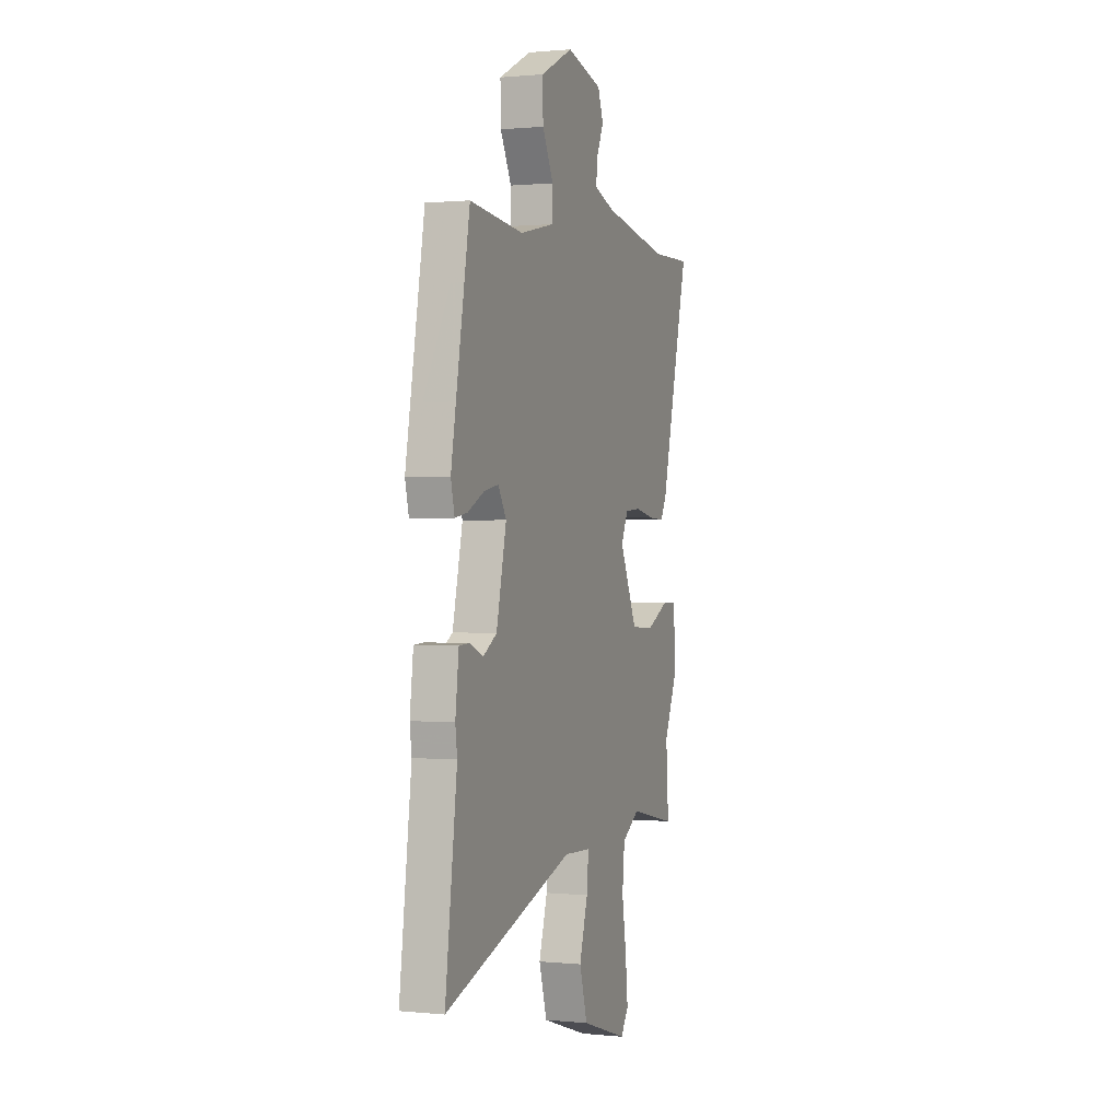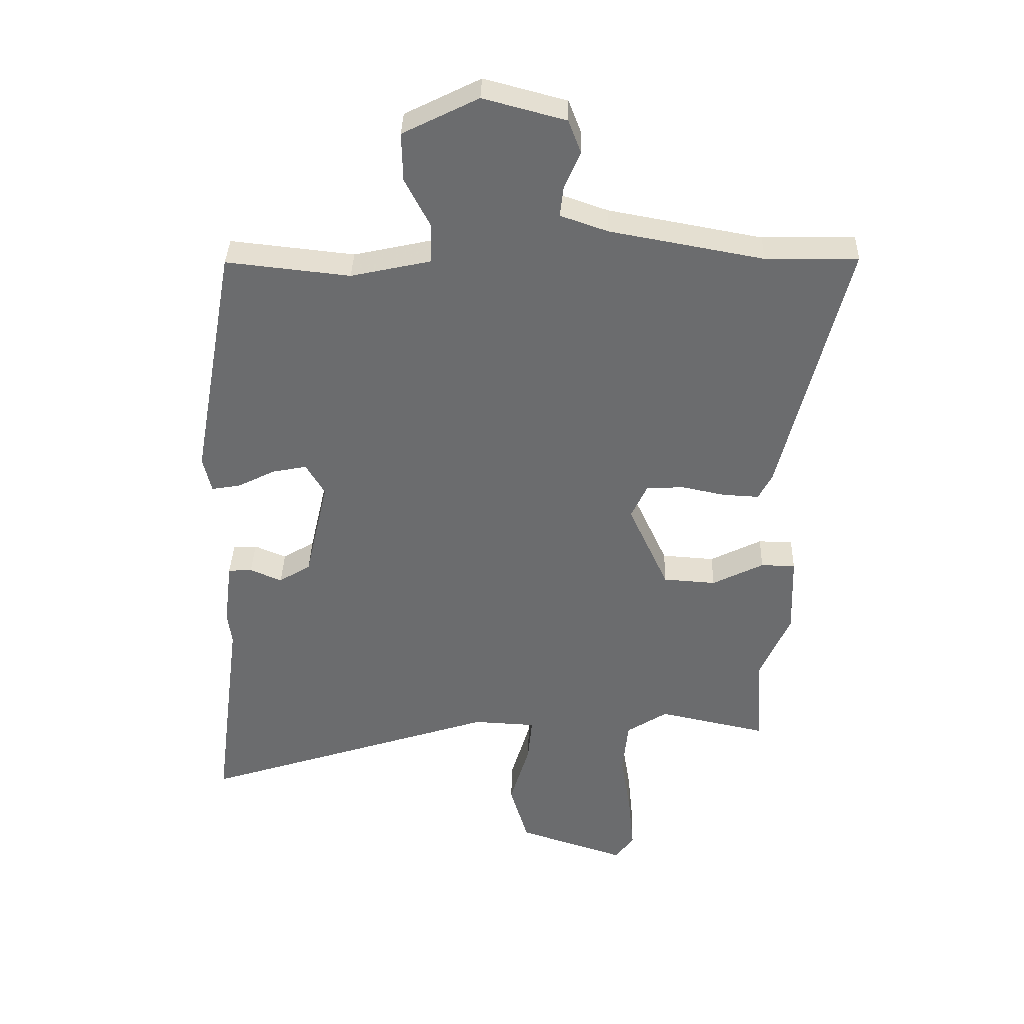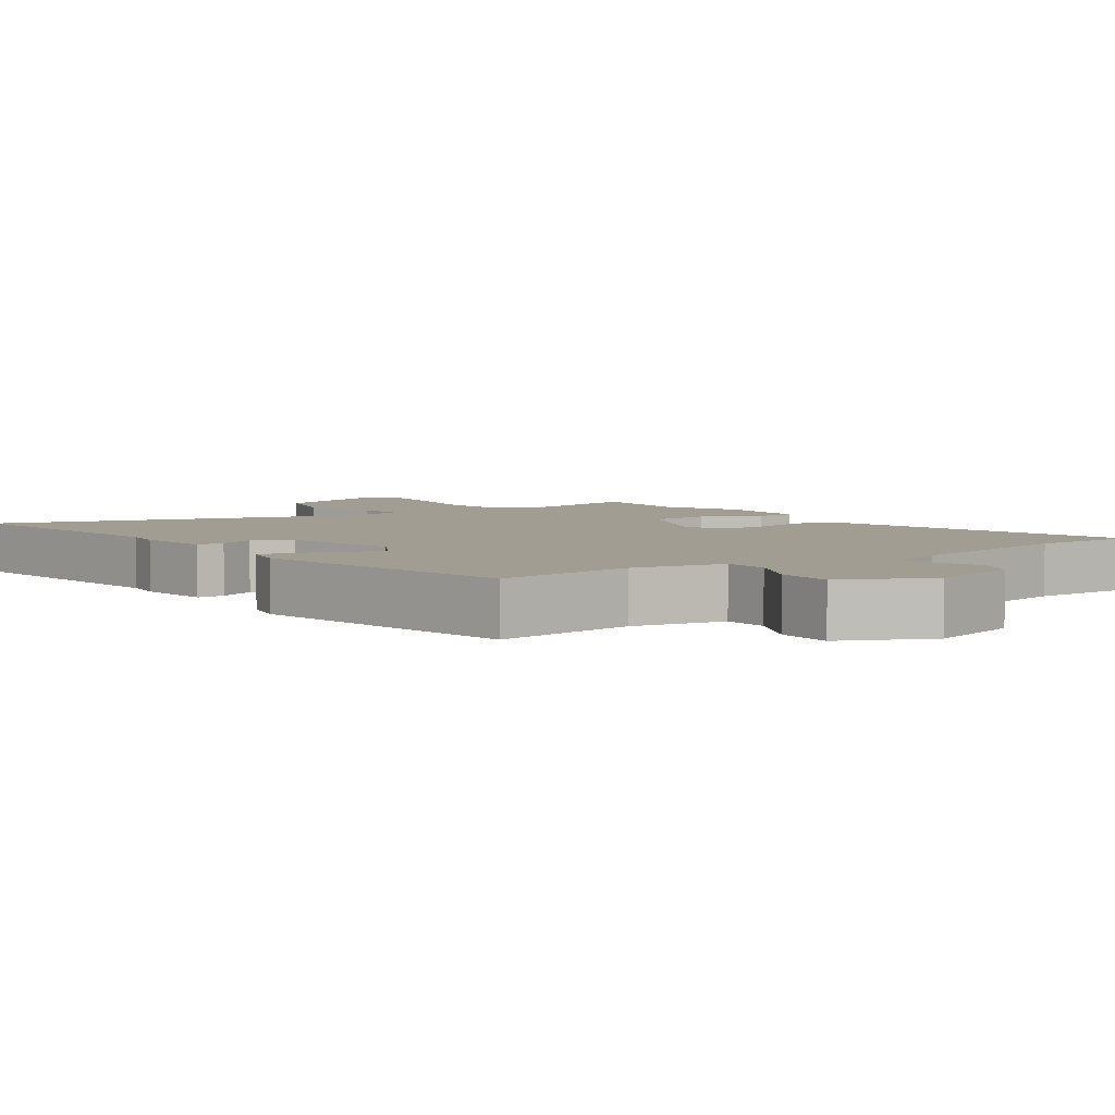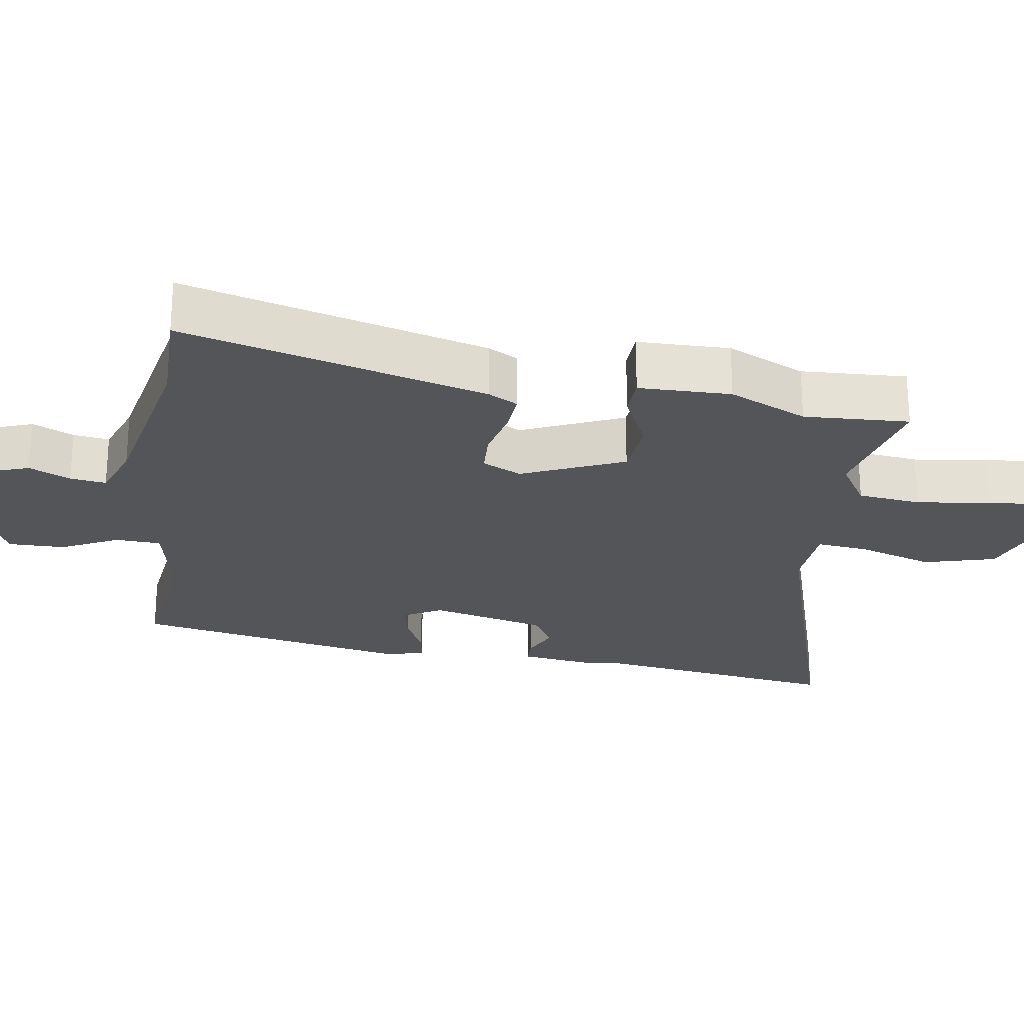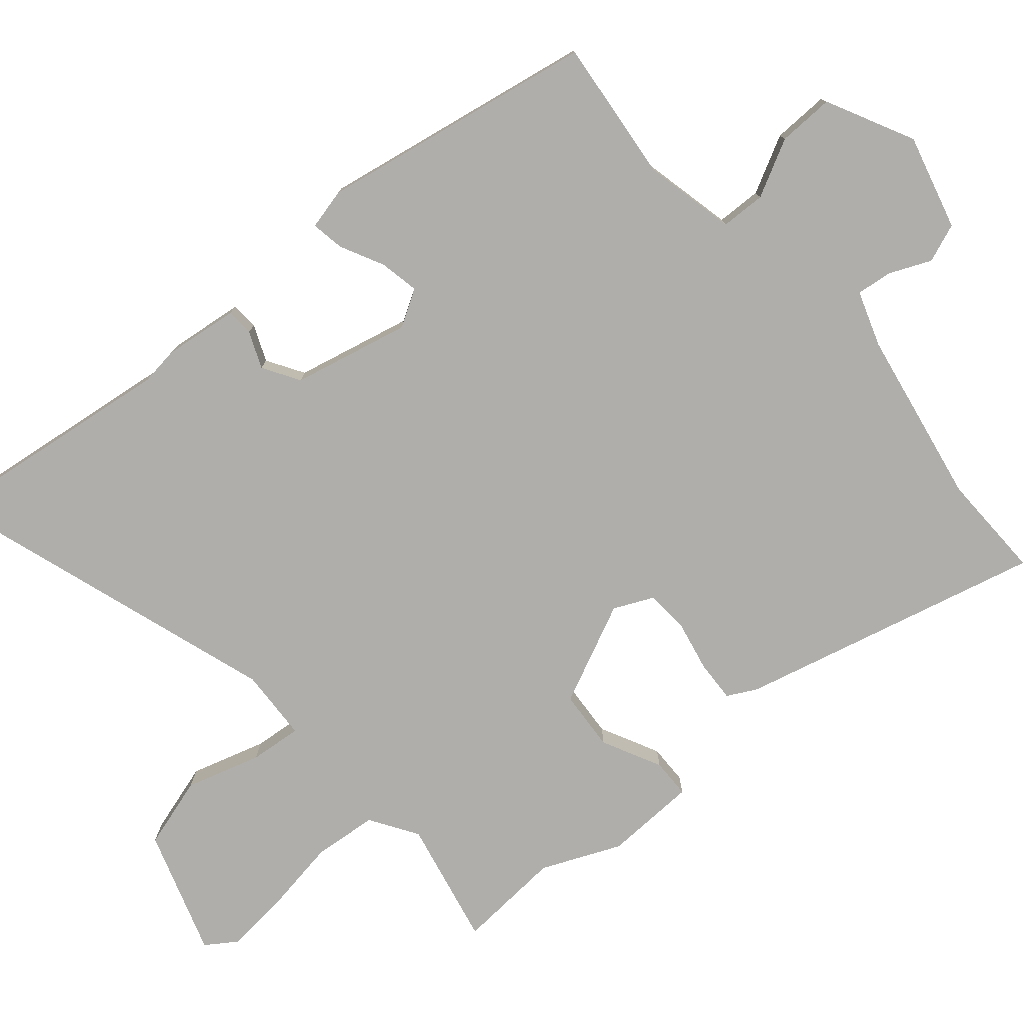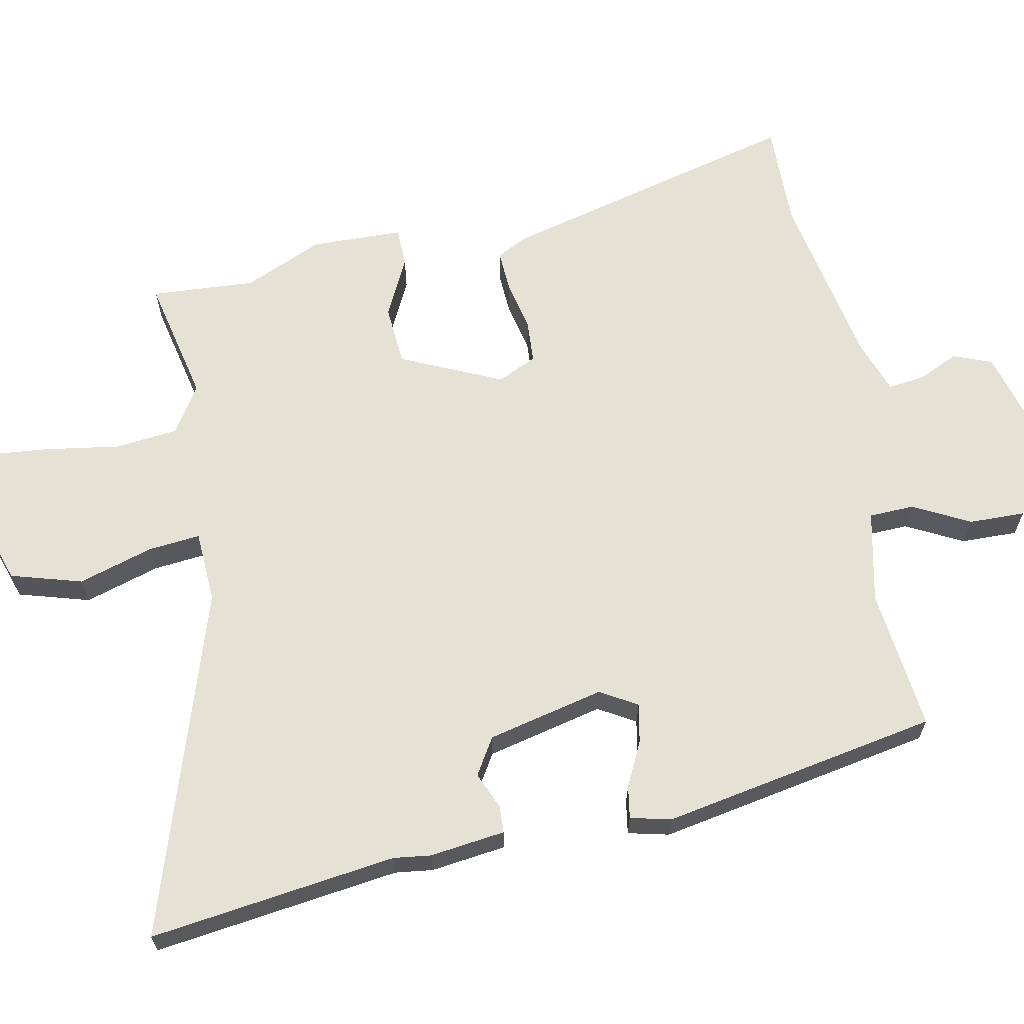
<metadata>
{"format":"obj","ext":"obj","renderer":"f3d","projection":"perspective","resolution":1024,"background":"white","views":[{"elev":0.7,"azim":-69.7,"up":"+Z"},{"elev":36.3,"azim":1.6,"up":"+Z"},{"elev":4.9,"azim":-36.4,"up":"+Y"},{"elev":-24.4,"azim":80.2,"up":"+Y"},{"elev":-77.7,"azim":-49.4,"up":"+Y"},{"elev":64.8,"azim":-101.5,"up":"+Y"}]}
</metadata>
<code>
v -0.428 0.07 0.479
v -0.225 0.07 0.457
v -0.094 0.07 0.486
v -0.092 0.07 0.55
v -0.134 0.07 0.631
v -0.136 0.07 0.711
v -0.012 0.07 0.773
v 0.123 0.07 0.737
v 0.144 0.07 0.682
v 0.118 0.07 0.623
v 0.112 0.07 0.572
v 0.19 0.07 0.545
v 0.441 0.07 0.499
v 0.592 0.07 0.502
v 0.484 0.07 0.071
v 0.462 0.07 0.029
v 0.403 0.07 0.032
v 0.331 0.07 0.047
v 0.27 0.07 0.043
v 0.244 0.07 -0.013
v 0.31 0.07 -0.156
v 0.396 0.07 -0.162
v 0.48 0.07 -0.12
v 0.536 0.07 -0.121
v 0.54 0.07 -0.252
v 0.491 0.07 -0.364
v 0.501 0.07 -0.513
v 0.323 0.07 -0.475
v 0.256 0.07 -0.518
v 0.247 0.07 -0.608
v 0.264 0.07 -0.714
v 0.273 0.07 -0.805
v 0.243 0.07 -0.849
v 0.065 0.07 -0.791
v 0.035 0.07 -0.69
v 0.067 0.07 -0.583
v 0.074 0.07 -0.509
v -0.029 0.07 -0.504
v -0.521 0.07 -0.664
v -0.476 0.07 -0.313
v -0.483 0.07 -0.26
v -0.47 0.07 -0.153
v -0.431 0.07 -0.151
v -0.379 0.07 -0.173
v -0.327 0.07 -0.141
v -0.289 0.07 0.025
v -0.32 0.07 0.077
v -0.376 0.07 0.066
v -0.438 0.07 0.035
v -0.485 0.07 0.027
v -0.499 0.07 0.085
v -0.428 0 0.479
v -0.225 0 0.457
v -0.094 0 0.486
v -0.092 0 0.55
v -0.134 0 0.631
v -0.136 0 0.711
v -0.012 0 0.773
v 0.123 0 0.737
v 0.144 0 0.682
v 0.118 0 0.623
v 0.112 0 0.572
v 0.19 0 0.545
v 0.441 0 0.499
v 0.592 0 0.502
v 0.484 0 0.071
v 0.462 0 0.029
v 0.403 0 0.032
v 0.331 0 0.047
v 0.27 0 0.043
v 0.244 0 -0.013
v 0.31 0 -0.156
v 0.396 0 -0.162
v 0.48 0 -0.12
v 0.536 0 -0.121
v 0.54 0 -0.252
v 0.491 0 -0.364
v 0.501 0 -0.513
v 0.323 0 -0.475
v 0.256 0 -0.518
v 0.247 0 -0.608
v 0.264 0 -0.714
v 0.273 0 -0.805
v 0.243 0 -0.849
v 0.065 0 -0.791
v 0.035 0 -0.69
v 0.067 0 -0.583
v 0.074 0 -0.509
v -0.029 0 -0.504
v -0.521 0 -0.664
v -0.476 0 -0.313
v -0.483 0 -0.26
v -0.47 0 -0.153
v -0.431 0 -0.151
v -0.379 0 -0.173
v -0.327 0 -0.141
v -0.289 0 0.025
v -0.32 0 0.077
v -0.376 0 0.066
v -0.438 0 0.035
v -0.485 0 0.027
v -0.499 0 0.085
f 48 49 50 51
f 47 48 51 1
f 46 47 1 2
f 41 42 43 44
f 40 41 44 45
f 38 39 40 45
f 37 38 45 46
f 33 34 35 36
f 33 36 37
f 30 31 32 33
f 30 33 37
f 29 30 37 46
f 26 27 28
f 22 23 24 25
f 21 22 25 26
f 15 16 17 18
f 13 14 15 18
f 12 13 18 19
f 11 12 19 20
f 7 8 9 10
f 7 10 11
f 4 5 6 7
f 3 4 7 11
f 29 46 2 3
f 21 26 28 29
f 20 21 29 3
f 3 11 20
f 102 101 100 99
f 52 102 99 98
f 53 52 98 97
f 95 94 93 92
f 96 95 92 91
f 96 91 90 89
f 97 96 89 88
f 87 86 85 84
f 88 87 84
f 84 83 82 81
f 88 84 81
f 97 88 81 80
f 79 78 77
f 76 75 74 73
f 77 76 73 72
f 69 68 67 66
f 69 66 65 64
f 70 69 64 63
f 71 70 63 62
f 61 60 59 58
f 62 61 58
f 58 57 56 55
f 62 58 55 54
f 54 53 97 80
f 80 79 77 72
f 54 80 72 71
f 71 62 54
f 1 52 53 2
f 2 53 54 3
f 3 54 55 4
f 4 55 56 5
f 5 56 57 6
f 6 57 58 7
f 7 58 59 8
f 8 59 60 9
f 9 60 61 10
f 10 61 62 11
f 11 62 63 12
f 12 63 64 13
f 13 64 65 14
f 14 65 66 15
f 15 66 67 16
f 16 67 68 17
f 17 68 69 18
f 18 69 70 19
f 19 70 71 20
f 20 71 72 21
f 21 72 73 22
f 22 73 74 23
f 23 74 75 24
f 24 75 76 25
f 25 76 77 26
f 26 77 78 27
f 27 78 79 28
f 28 79 80 29
f 29 80 81 30
f 30 81 82 31
f 31 82 83 32
f 32 83 84 33
f 33 84 85 34
f 34 85 86 35
f 35 86 87 36
f 36 87 88 37
f 37 88 89 38
f 38 89 90 39
f 39 90 91 40
f 40 91 92 41
f 41 92 93 42
f 42 93 94 43
f 43 94 95 44
f 44 95 96 45
f 45 96 97 46
f 46 97 98 47
f 47 98 99 48
f 48 99 100 49
f 49 100 101 50
f 50 101 102 51
f 51 102 52 1

</code>
